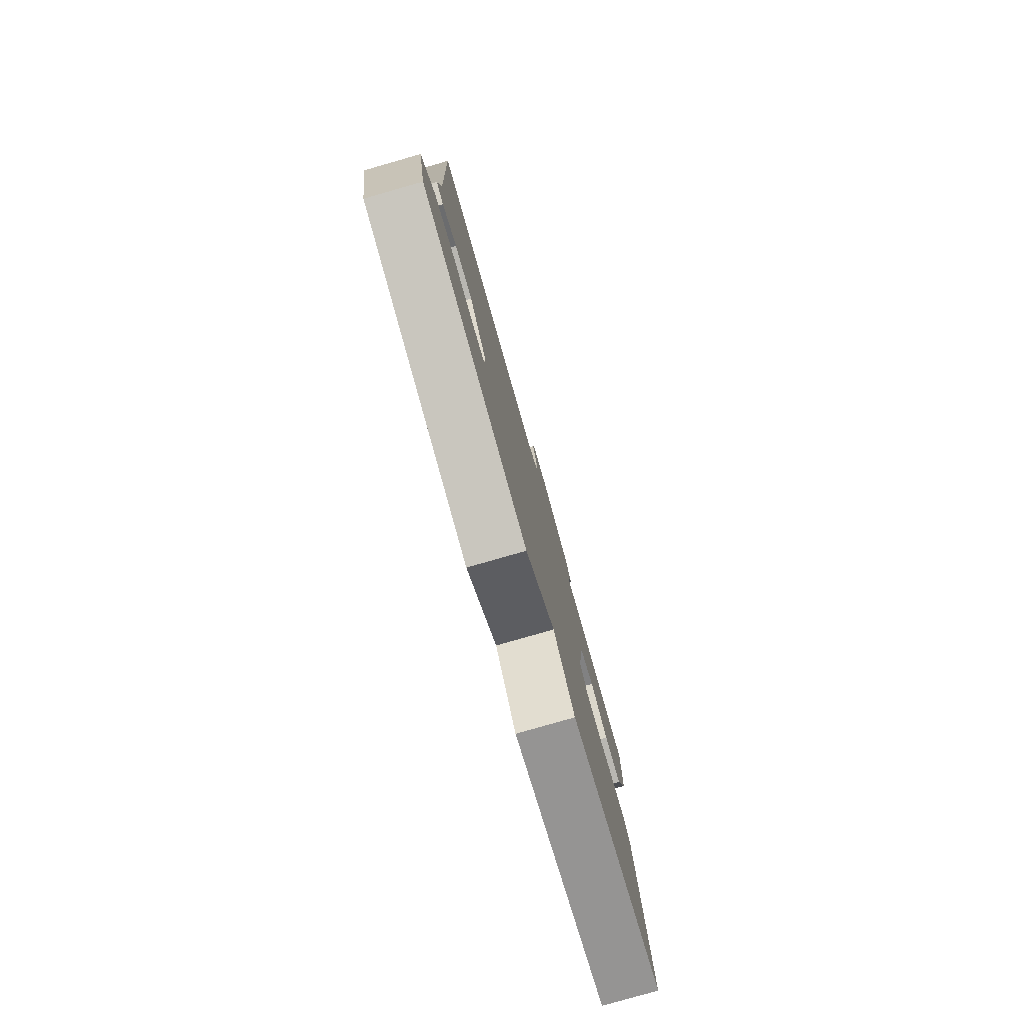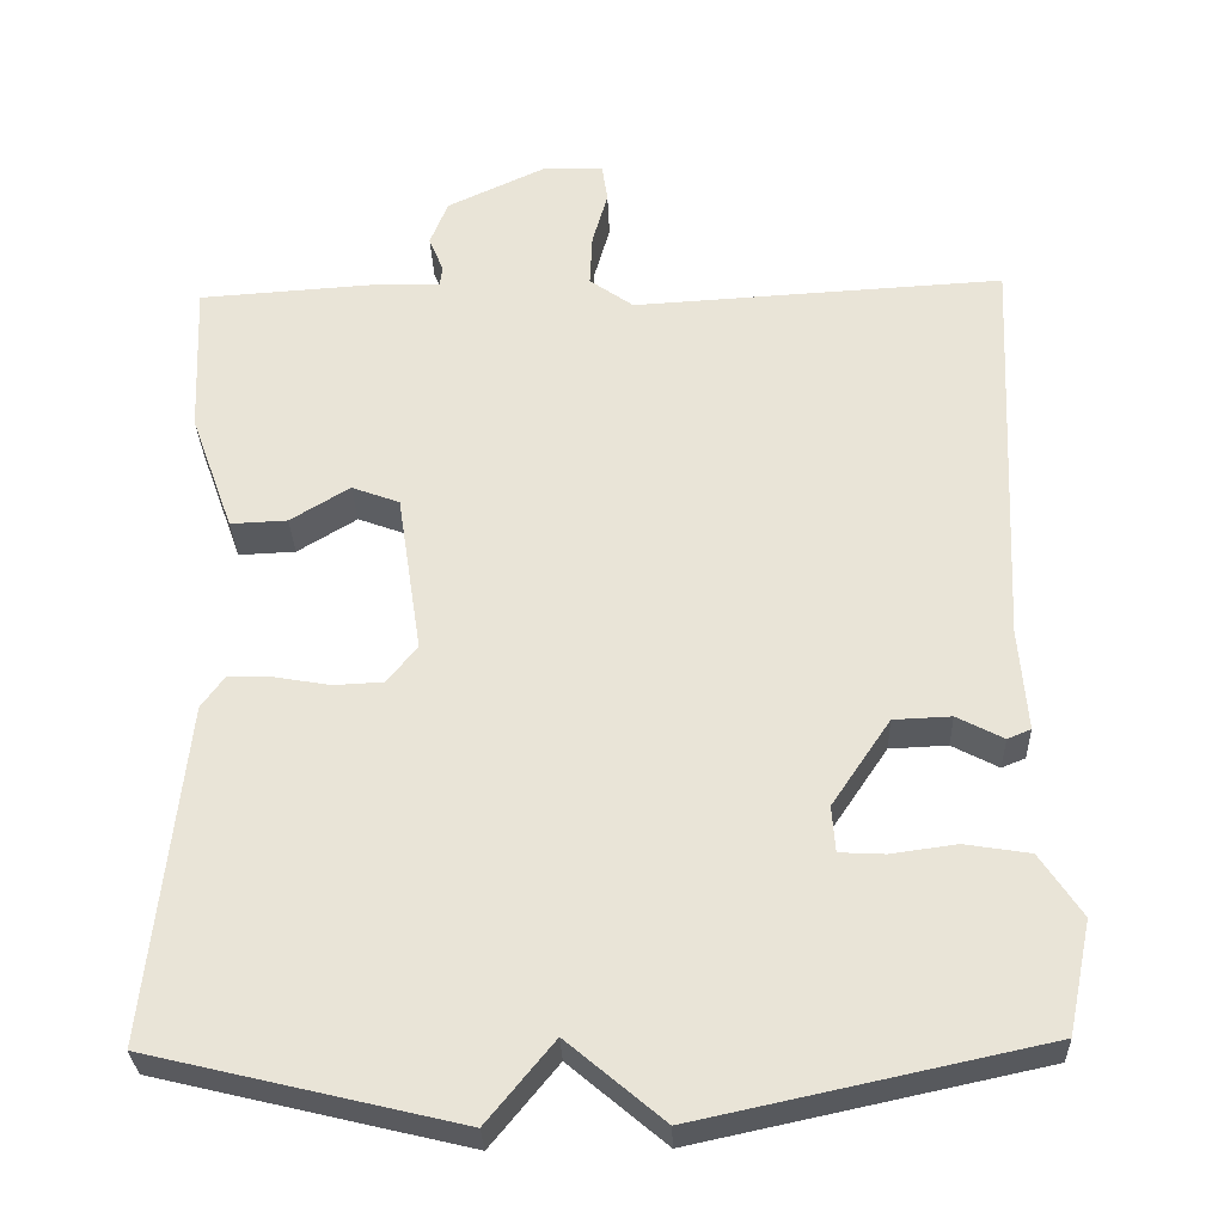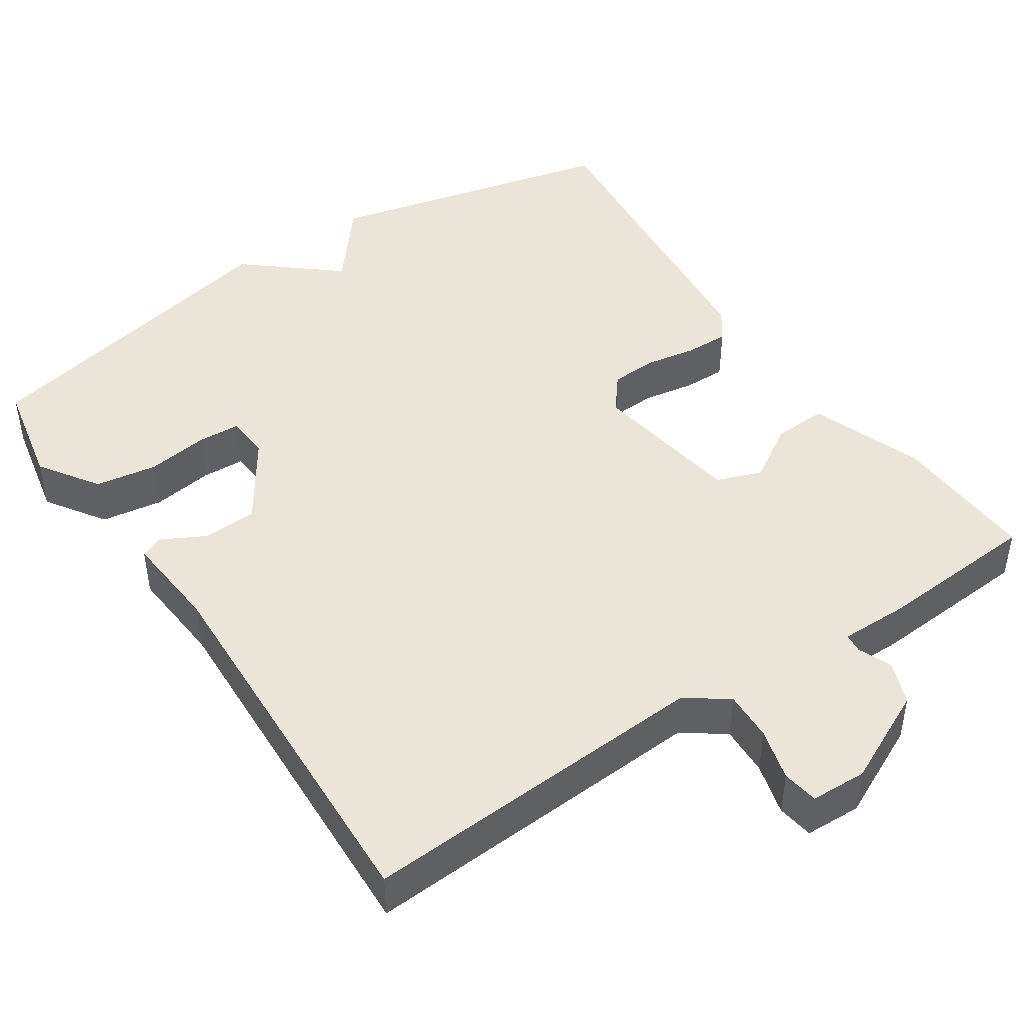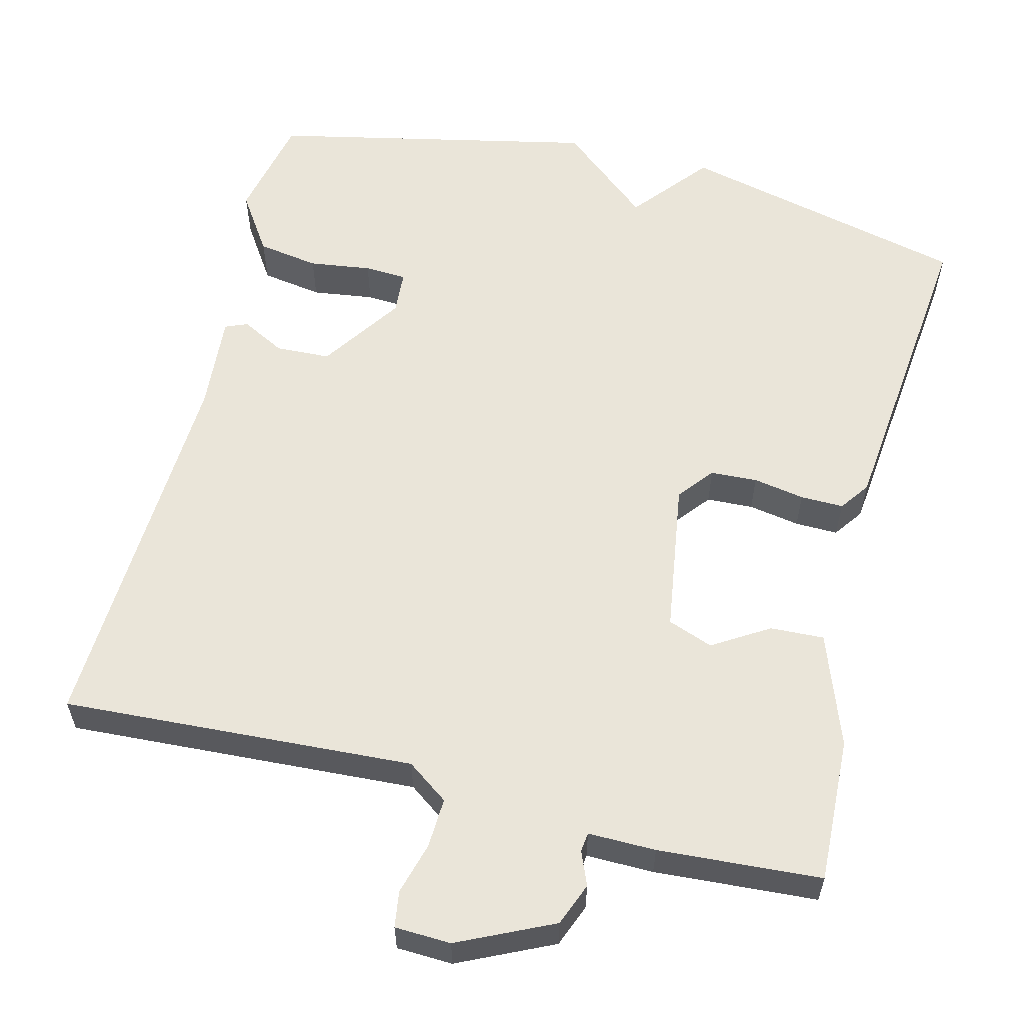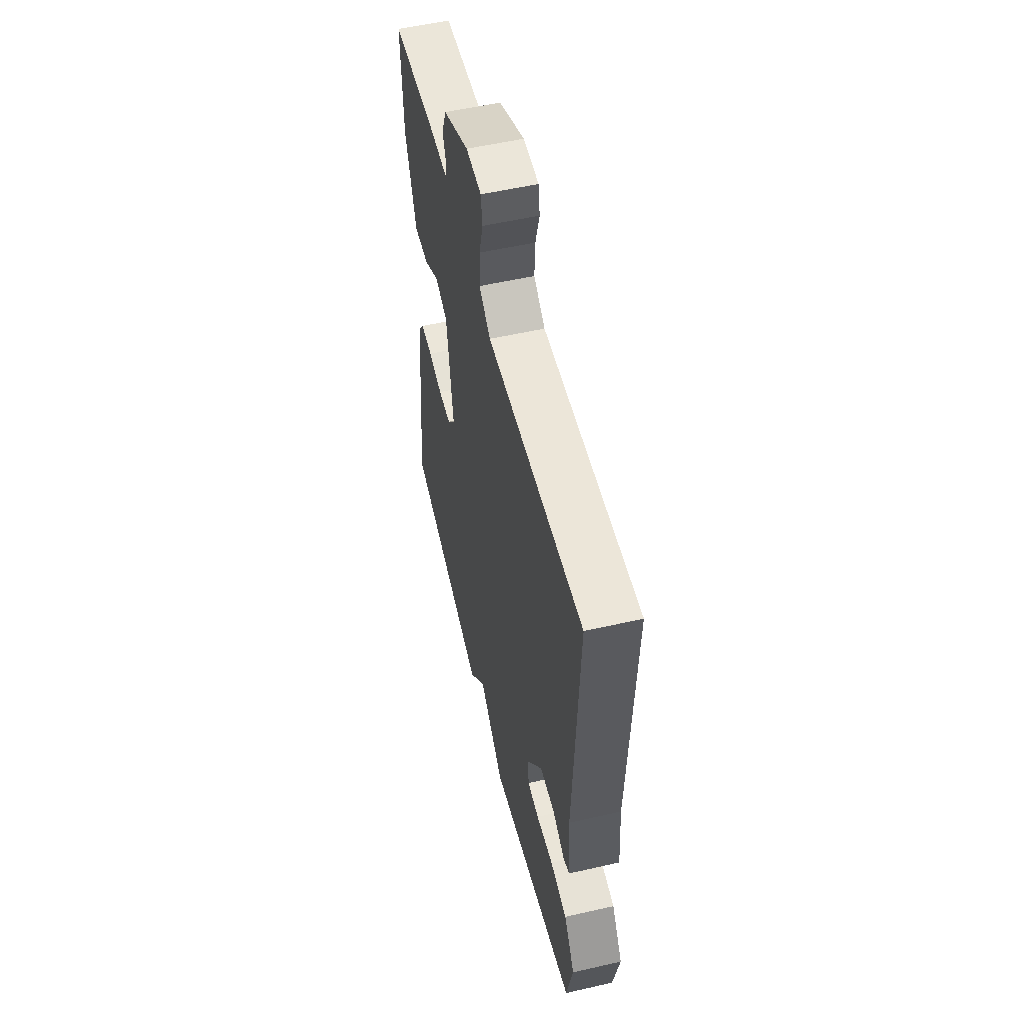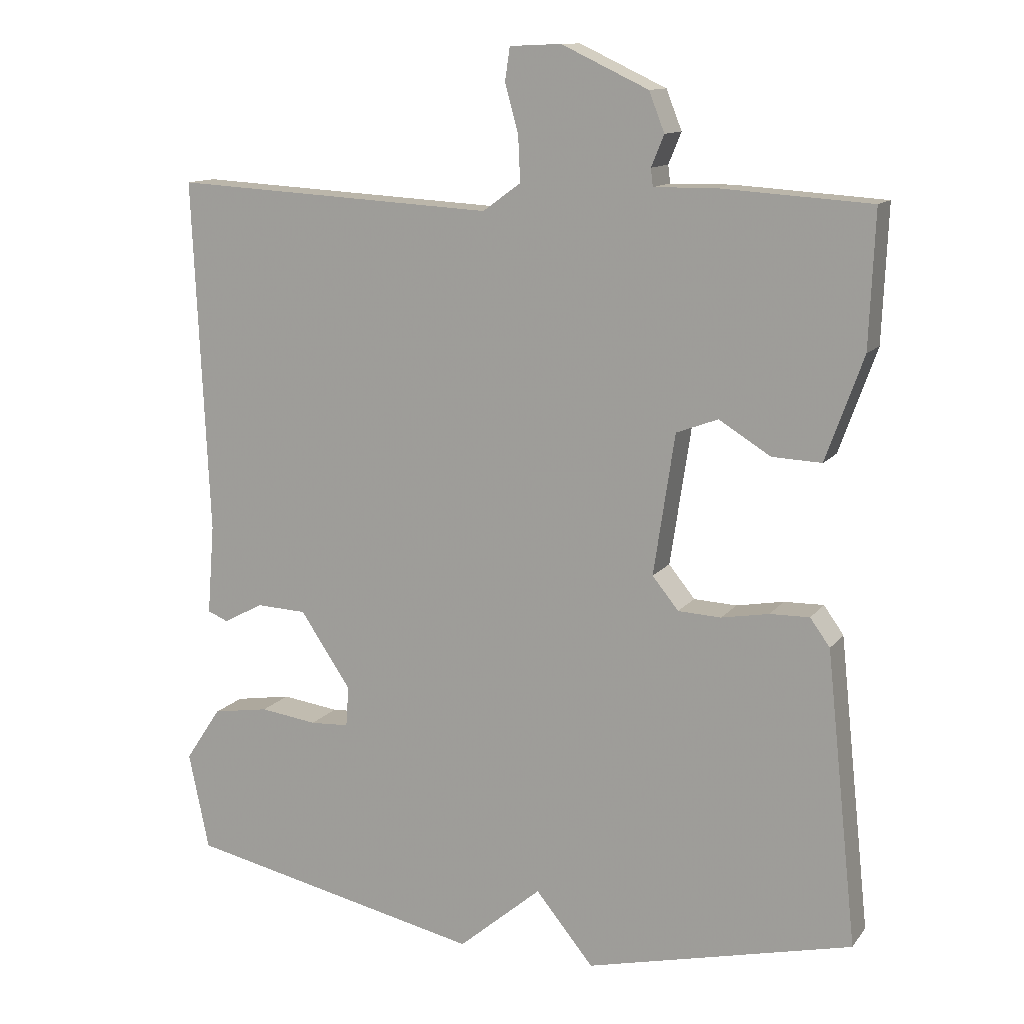
<metadata>
{"format":"obj","ext":"obj","renderer":"f3d","projection":"perspective","resolution":1024,"background":"white","views":[{"elev":-79.9,"azim":-74.0,"up":"+Z"},{"elev":-30.7,"azim":-178.0,"up":"+Z"},{"elev":45.5,"azim":-34.1,"up":"+Y"},{"elev":58.2,"azim":14.1,"up":"+Y"},{"elev":54.7,"azim":-103.6,"up":"+Z"},{"elev":12.3,"azim":22.7,"up":"+Z"}]}
</metadata>
<code>
v 0.5 0.07 0.5
v 0.492 0.07 0.31
v 0.439 0.07 0.163
v 0.369 0.07 0.166
v 0.296 0.07 0.211
v 0.237 0.07 0.189
v 0.207 0.07 -0.01
v 0.244 0.07 -0.056
v 0.305 0.07 -0.059
v 0.372 0.07 -0.047
v 0.428 0.07 -0.046
v 0.456 0.07 -0.085
v 0.5 0.07 -0.5
v 0.122 0.07 -0.591
v 0.04 0.07 -0.491
v -0.078 0.07 -0.591
v -0.5 0.07 -0.5
v -0.529 0.07 -0.362
v -0.478 0.07 -0.285
v -0.398 0.07 -0.272
v -0.317 0.07 -0.283
v -0.262 0.07 -0.28
v -0.258 0.07 -0.223
v -0.33 0.07 -0.116
v -0.401 0.07 -0.113
v -0.458 0.07 -0.143
v -0.487 0.07 -0.131
v -0.477 0.07 -0.003
v -0.5 0.07 0.5
v -0.042 0.07 0.474
v 0.012 0.07 0.513
v 0.009 0.07 0.578
v -0.01 0.07 0.646
v -0.003 0.07 0.693
v 0.07 0.07 0.696
v 0.193 0.07 0.638
v 0.215 0.07 0.582
v 0.197 0.07 0.538
v 0.2 0.07 0.513
v 0.288 0.07 0.514
v 0.5 0 0.5
v 0.492 0 0.31
v 0.439 0 0.163
v 0.369 0 0.166
v 0.296 0 0.211
v 0.237 0 0.189
v 0.207 0 -0.01
v 0.244 0 -0.056
v 0.305 0 -0.059
v 0.372 0 -0.047
v 0.428 0 -0.046
v 0.456 0 -0.085
v 0.5 0 -0.5
v 0.122 0 -0.591
v 0.04 0 -0.491
v -0.078 0 -0.591
v -0.5 0 -0.5
v -0.529 0 -0.362
v -0.478 0 -0.285
v -0.398 0 -0.272
v -0.317 0 -0.283
v -0.262 0 -0.28
v -0.258 0 -0.223
v -0.33 0 -0.116
v -0.401 0 -0.113
v -0.458 0 -0.143
v -0.487 0 -0.131
v -0.477 0 -0.003
v -0.5 0 0.5
v -0.042 0 0.474
v 0.012 0 0.513
v 0.009 0 0.578
v -0.01 0 0.646
v -0.003 0 0.693
v 0.07 0 0.696
v 0.193 0 0.638
v 0.215 0 0.582
v 0.197 0 0.538
v 0.2 0 0.513
v 0.288 0 0.514
f 3 4 5
f 2 3 5
f 1 2 5
f 40 1 5
f 39 40 5
f 36 37 38
f 35 36 38
f 34 35 38
f 33 34 38
f 32 33 38
f 31 32 38 39
f 39 5 6
f 31 39 6
f 30 31 6
f 30 6 7
f 29 30 7
f 28 29 7
f 25 26 27 28
f 28 7 8
f 25 28 8
f 24 25 8
f 19 20 21
f 18 19 21
f 17 18 21
f 16 17 21
f 15 16 21
f 15 21 22
f 13 14 15
f 12 13 15
f 11 12 15
f 10 11 15
f 9 10 15
f 8 9 15
f 24 8 15
f 23 24 15
f 15 22 23
f 45 44 43
f 45 43 42
f 45 42 41
f 45 41 80
f 45 80 79
f 78 77 76
f 78 76 75
f 78 75 74
f 78 74 73
f 78 73 72
f 79 78 72 71
f 46 45 79
f 46 79 71
f 46 71 70
f 47 46 70
f 47 70 69
f 47 69 68
f 68 67 66 65
f 48 47 68
f 48 68 65
f 48 65 64
f 61 60 59
f 61 59 58
f 61 58 57
f 61 57 56
f 61 56 55
f 62 61 55
f 55 54 53
f 55 53 52
f 55 52 51
f 55 51 50
f 55 50 49
f 55 49 48
f 55 48 64
f 55 64 63
f 63 62 55
f 1 41 42 2
f 2 42 43 3
f 3 43 44 4
f 4 44 45 5
f 5 45 46 6
f 6 46 47 7
f 7 47 48 8
f 8 48 49 9
f 9 49 50 10
f 10 50 51 11
f 11 51 52 12
f 12 52 53 13
f 13 53 54 14
f 14 54 55 15
f 15 55 56 16
f 16 56 57 17
f 17 57 58 18
f 18 58 59 19
f 19 59 60 20
f 20 60 61 21
f 21 61 62 22
f 22 62 63 23
f 23 63 64 24
f 24 64 65 25
f 25 65 66 26
f 26 66 67 27
f 27 67 68 28
f 28 68 69 29
f 29 69 70 30
f 30 70 71 31
f 31 71 72 32
f 32 72 73 33
f 33 73 74 34
f 34 74 75 35
f 35 75 76 36
f 36 76 77 37
f 37 77 78 38
f 38 78 79 39
f 39 79 80 40
f 40 80 41 1

</code>
